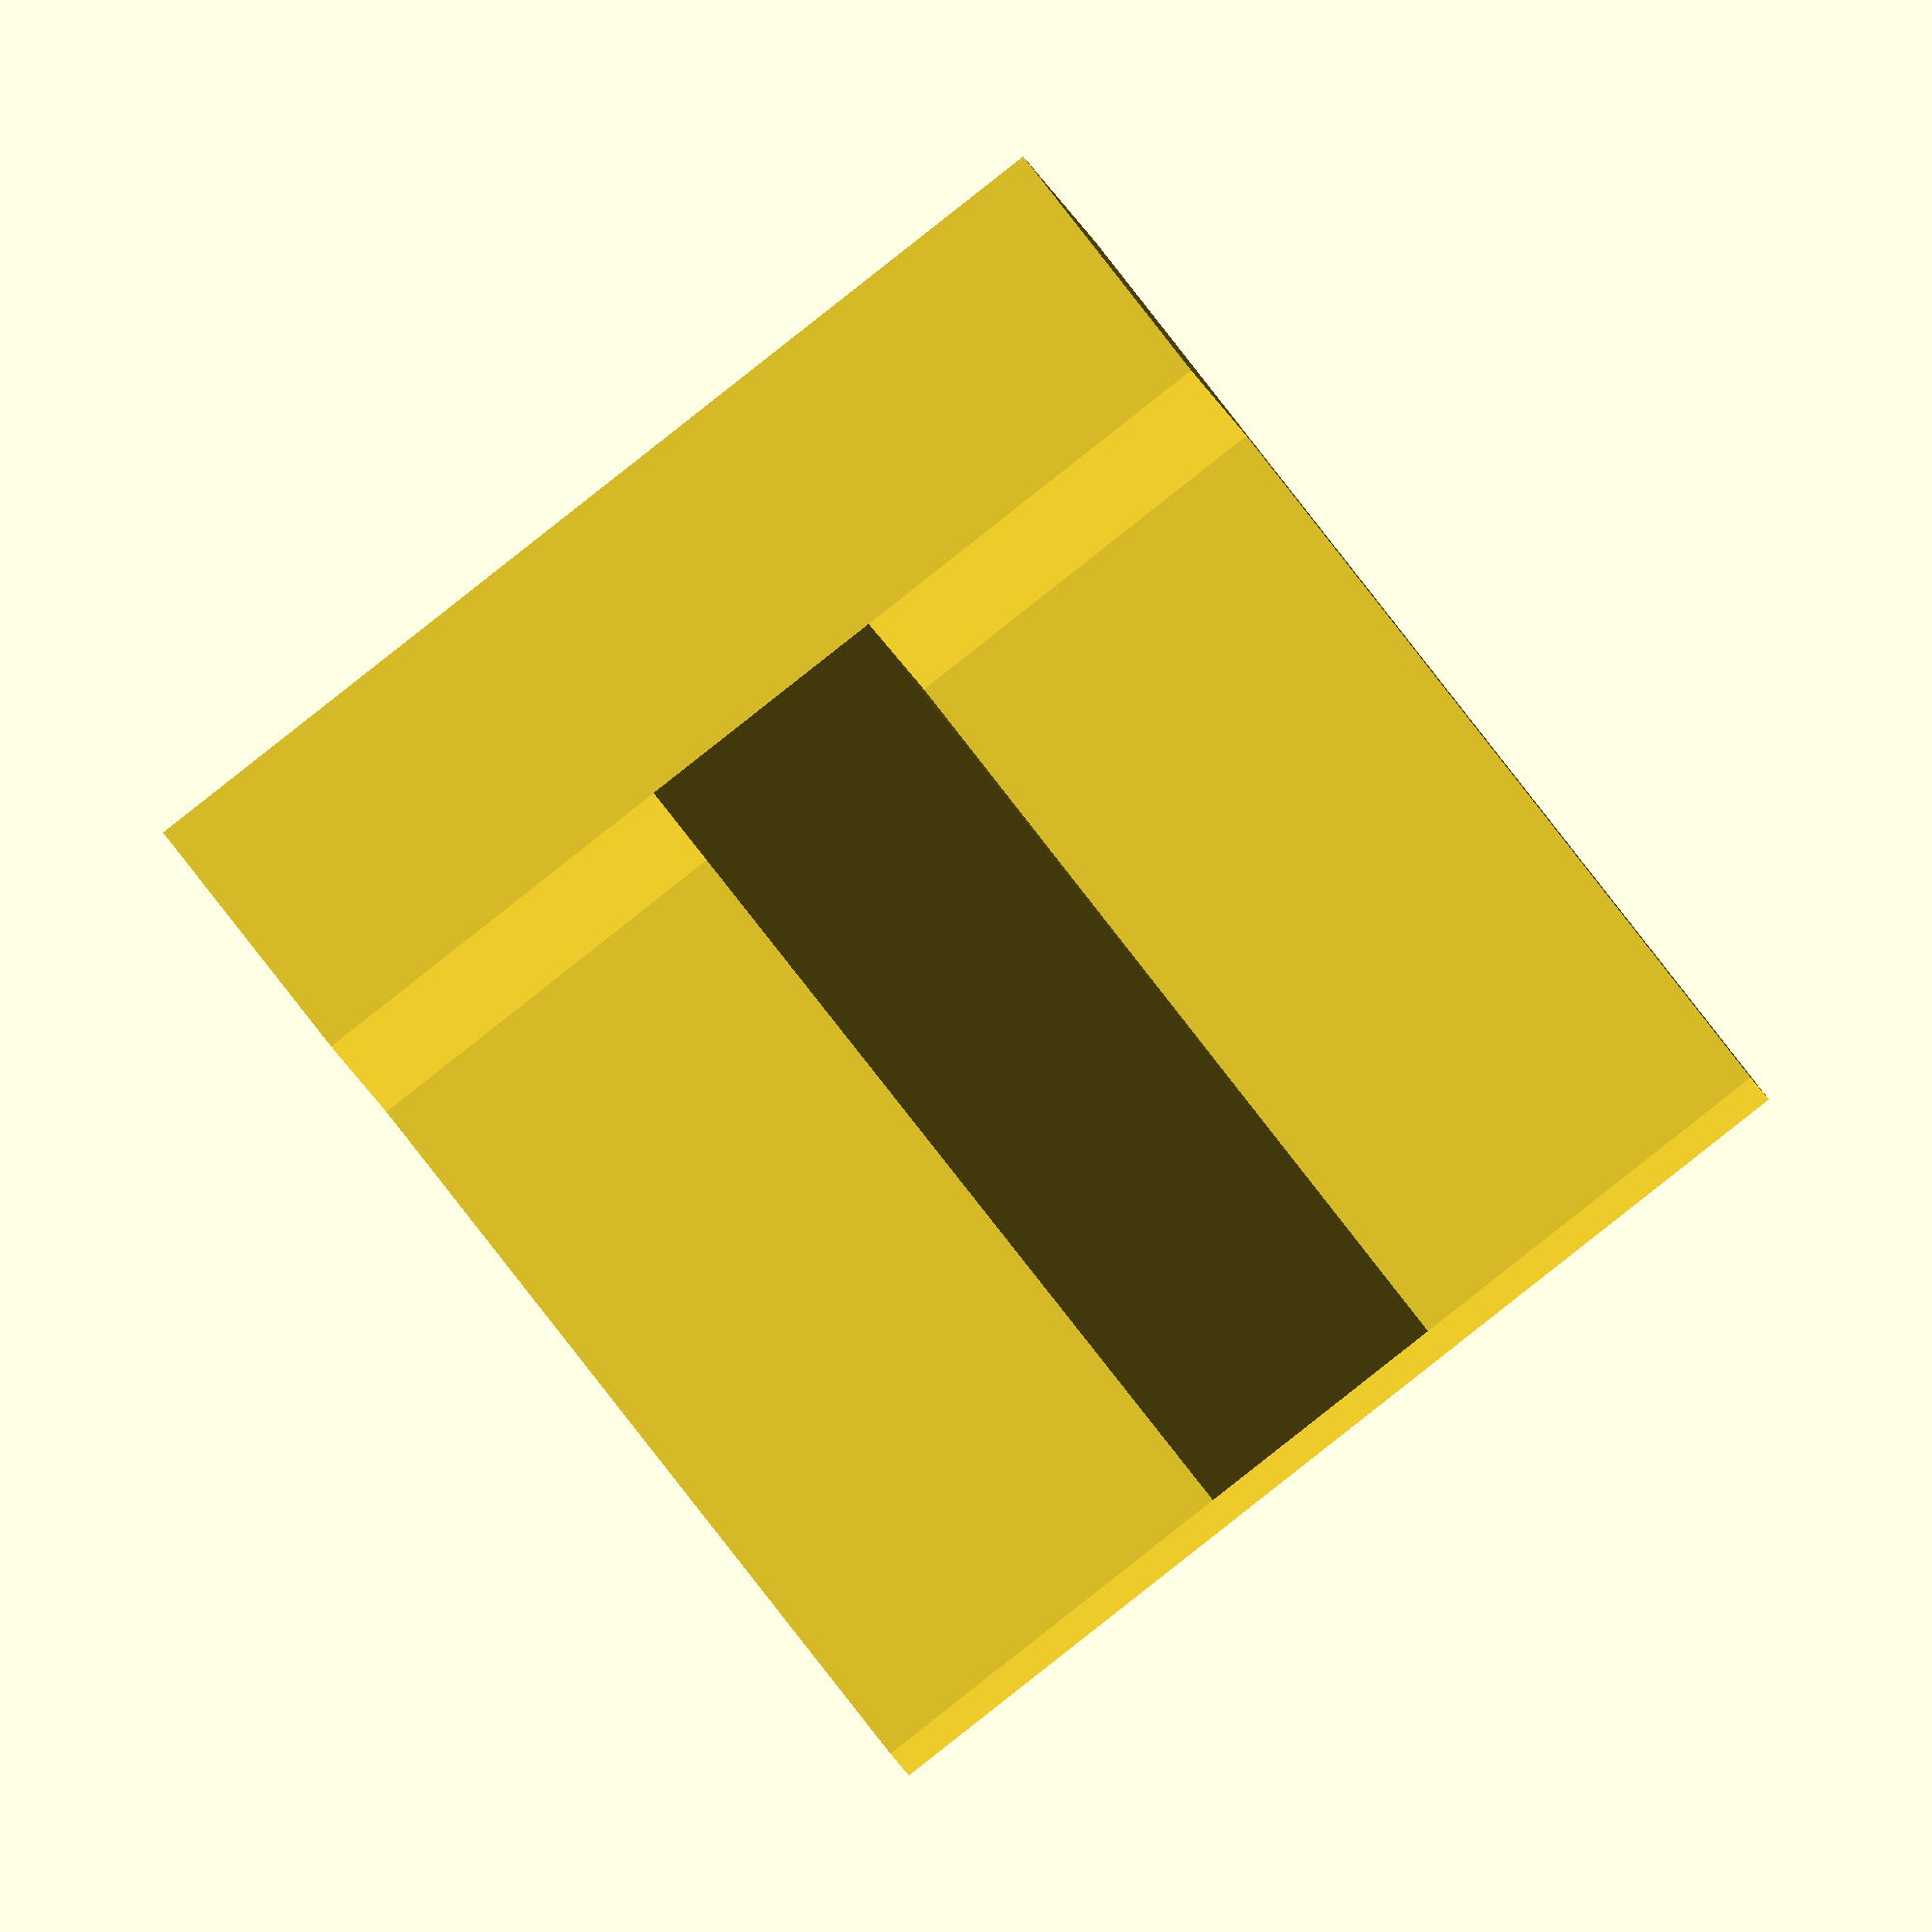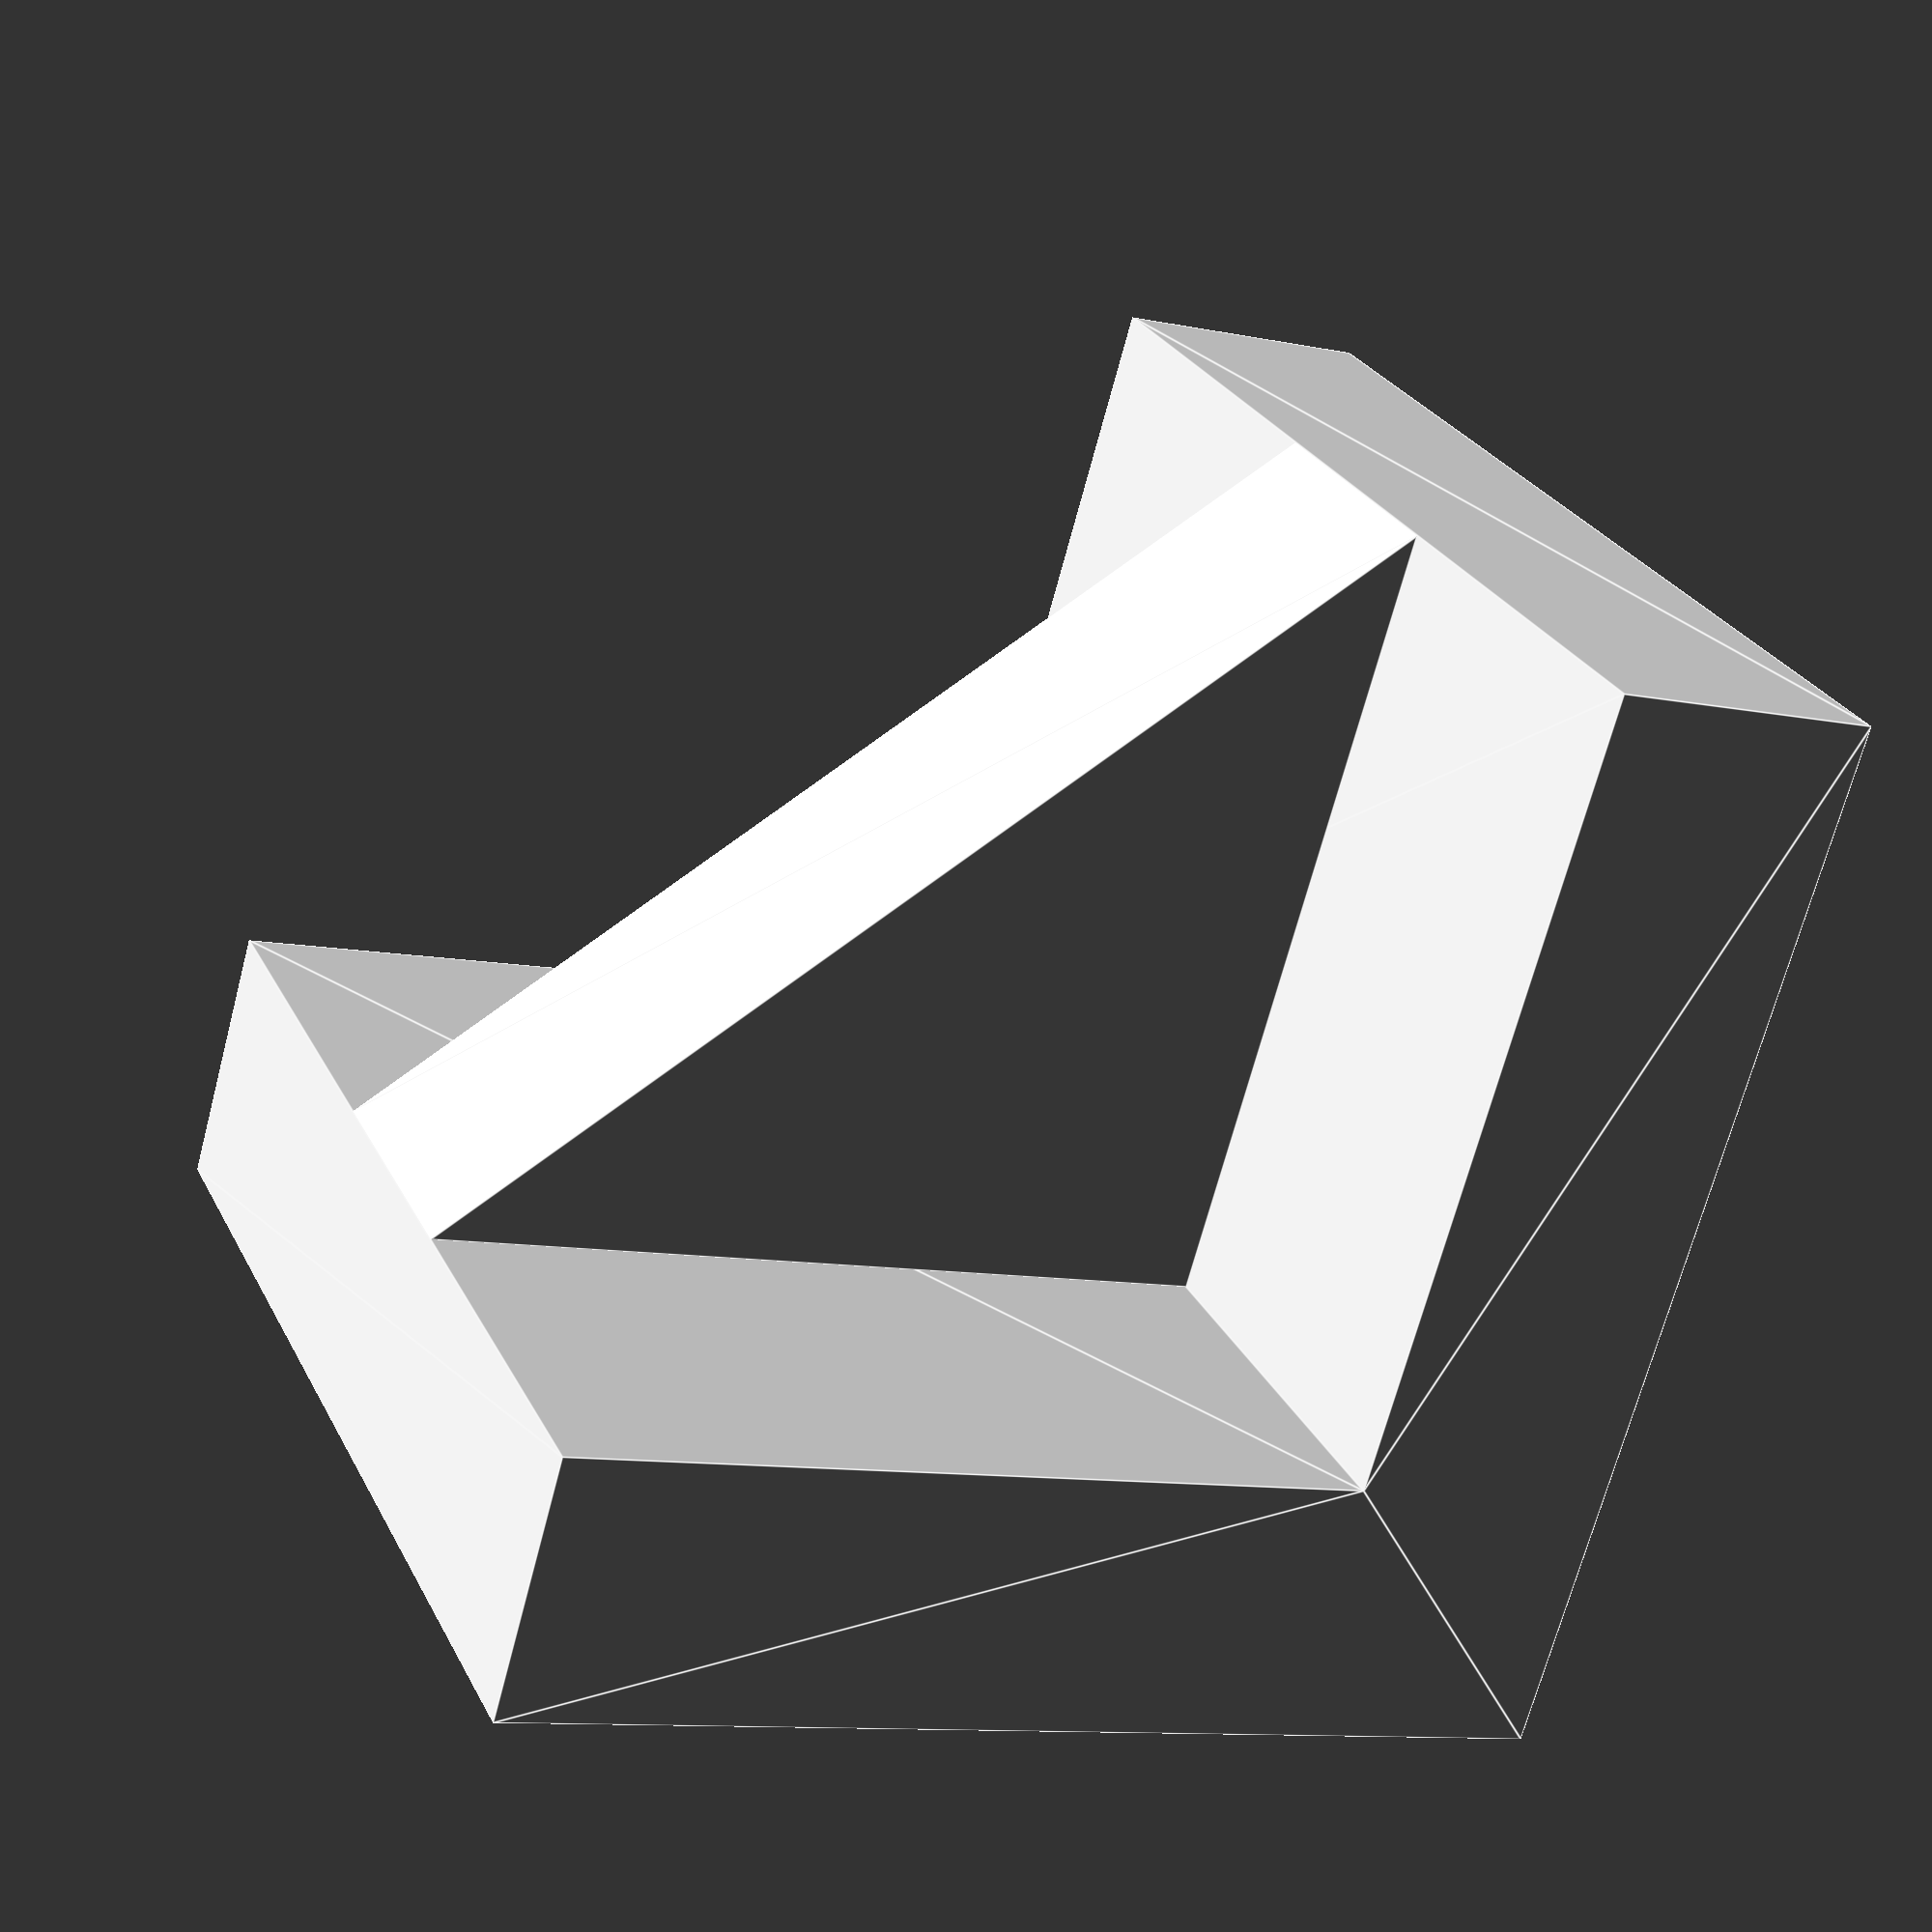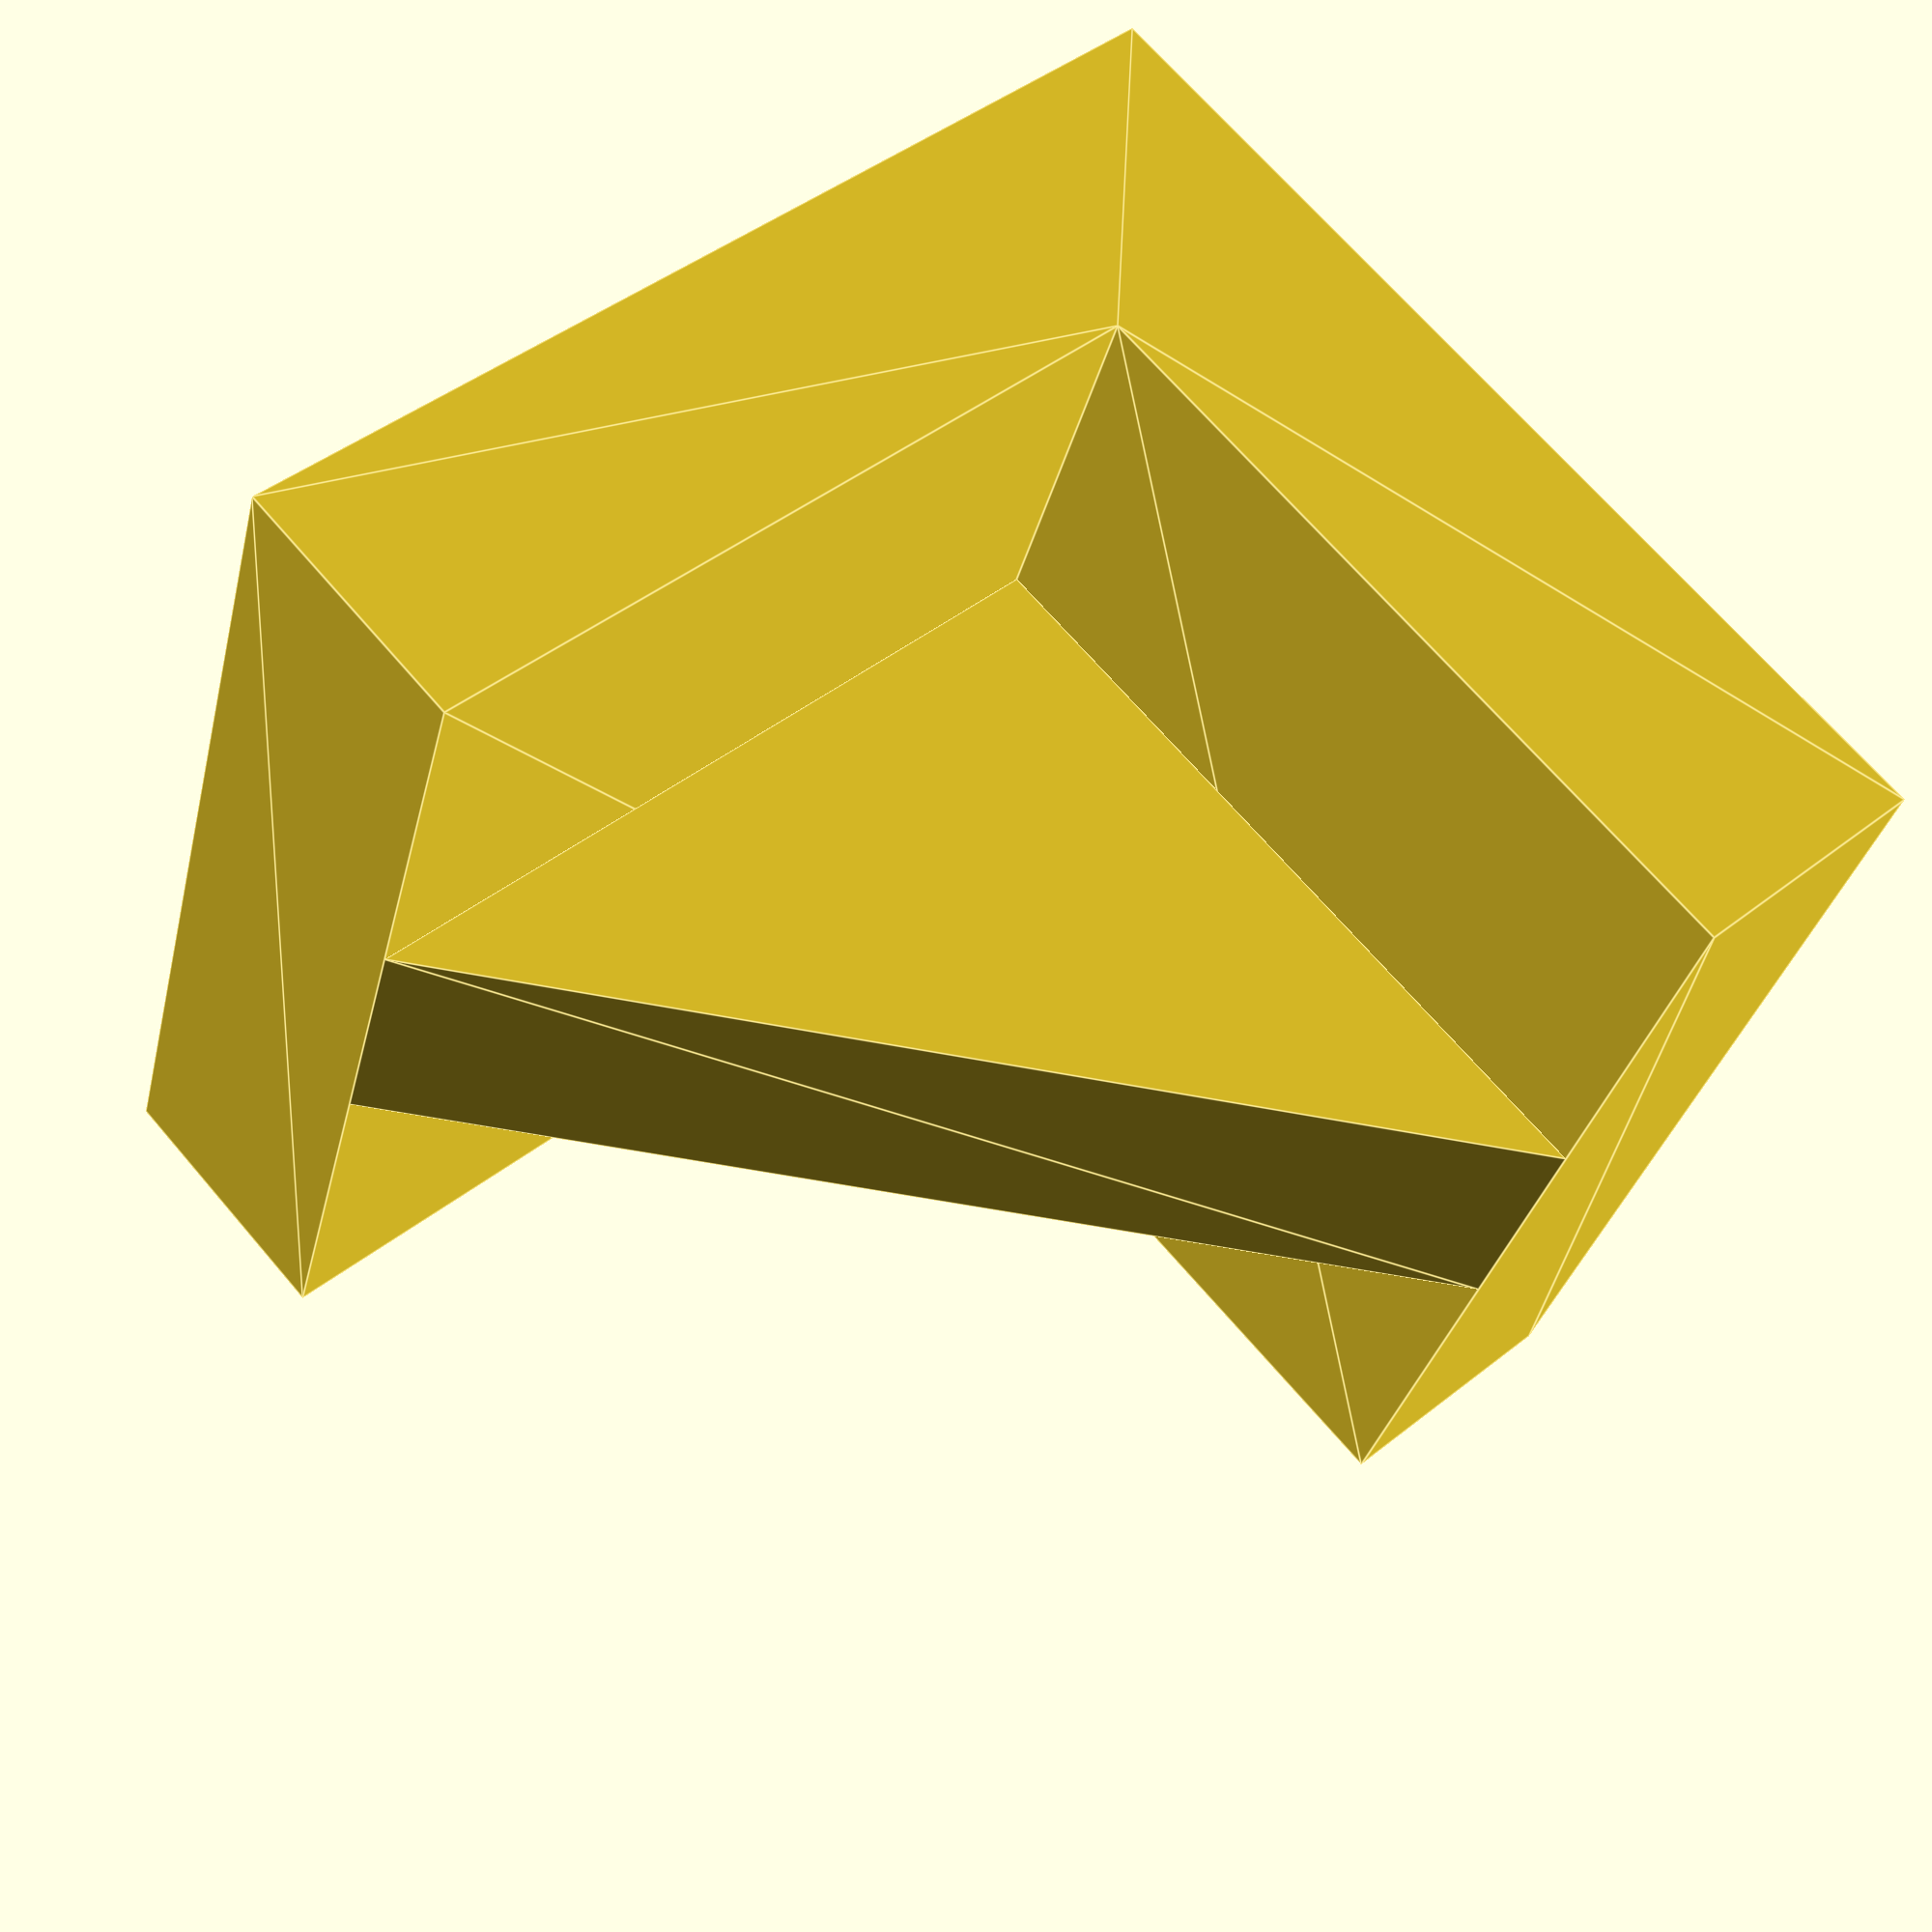
<openscad>
// Isometric_2.scad
// Produces 3 different views
// Square, Square, Triangle from 3 sides

translate ([0,40,0])
rotate([90, 0, 0])
linear_extrude(40)
    polygon(points=[[0,0],[40,0],[40,10],[10,10],
    [10,40],[0,40]]);
    
translate ([0,25,0])
rotate([90, 0, 0])   
linear_extrude(10)   
polygon(points=[[10,10],[40,10],[10,40]]);

</openscad>
<views>
elev=277.6 azim=265.1 roll=322.1 proj=o view=wireframe
elev=69.3 azim=157.3 roll=345.2 proj=p view=edges
elev=316.4 azim=19.1 roll=46.6 proj=p view=edges
</views>
